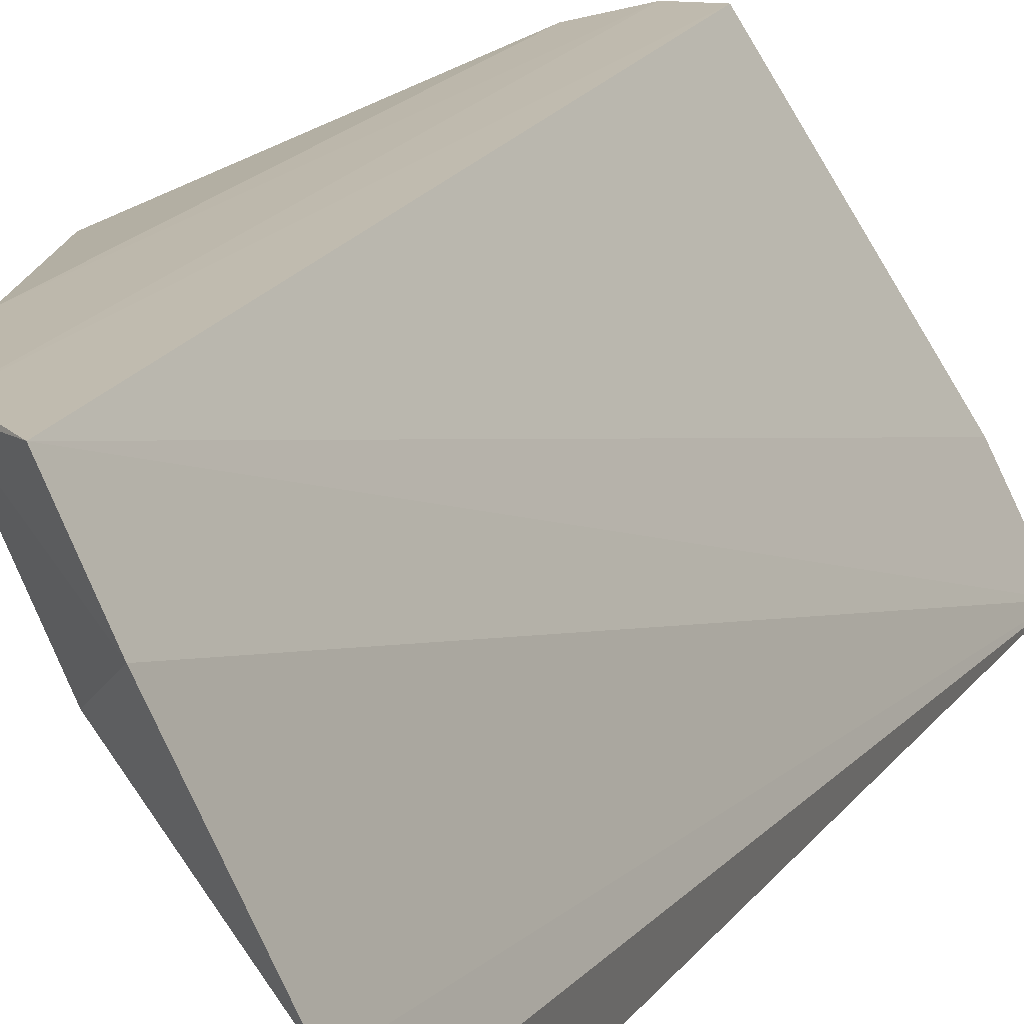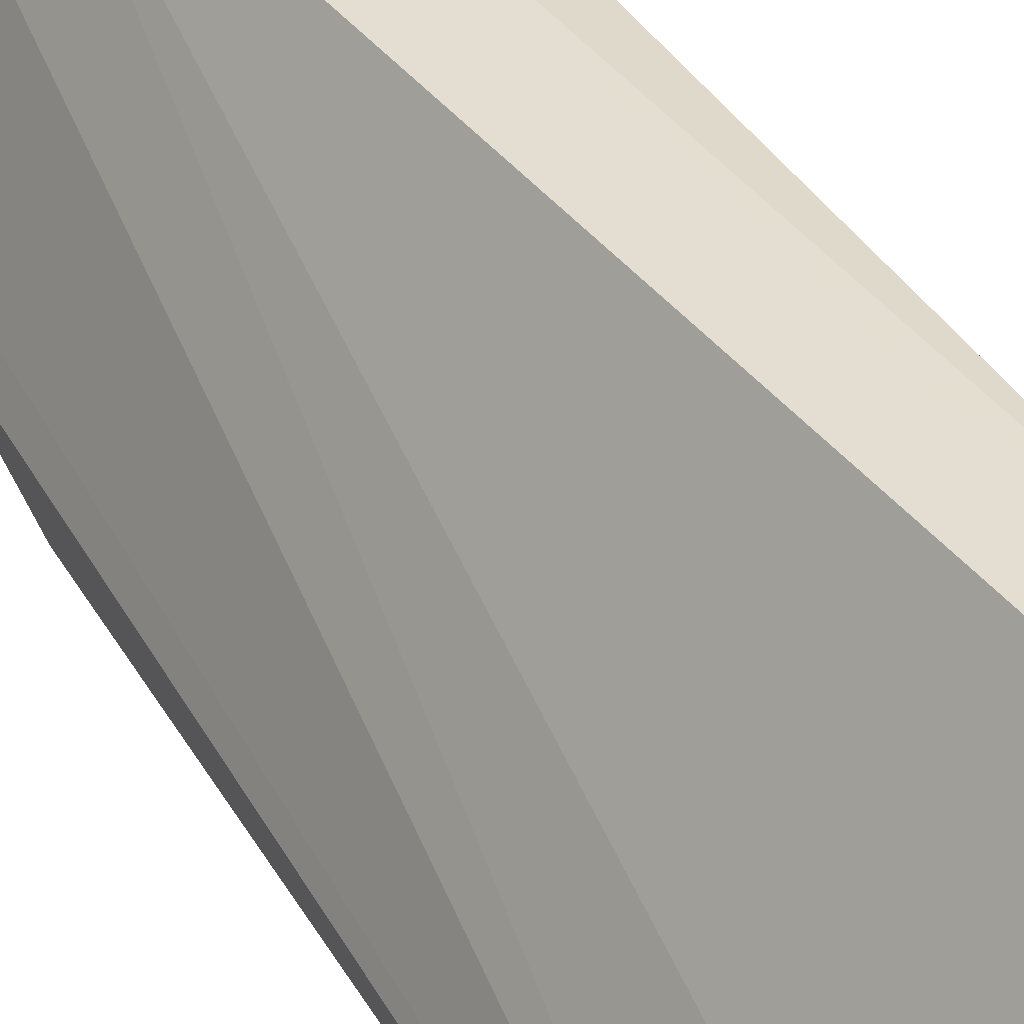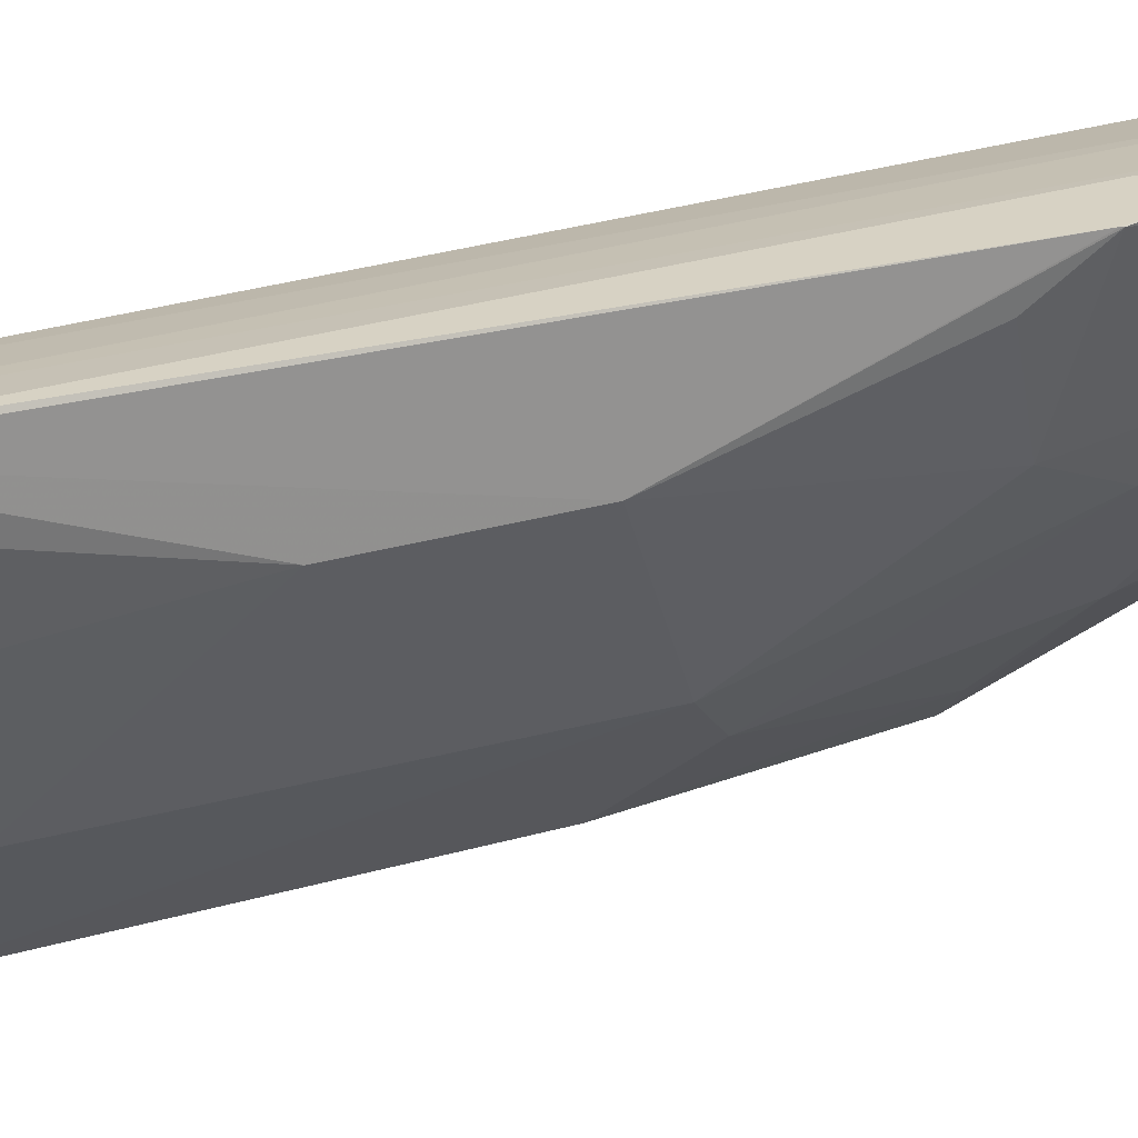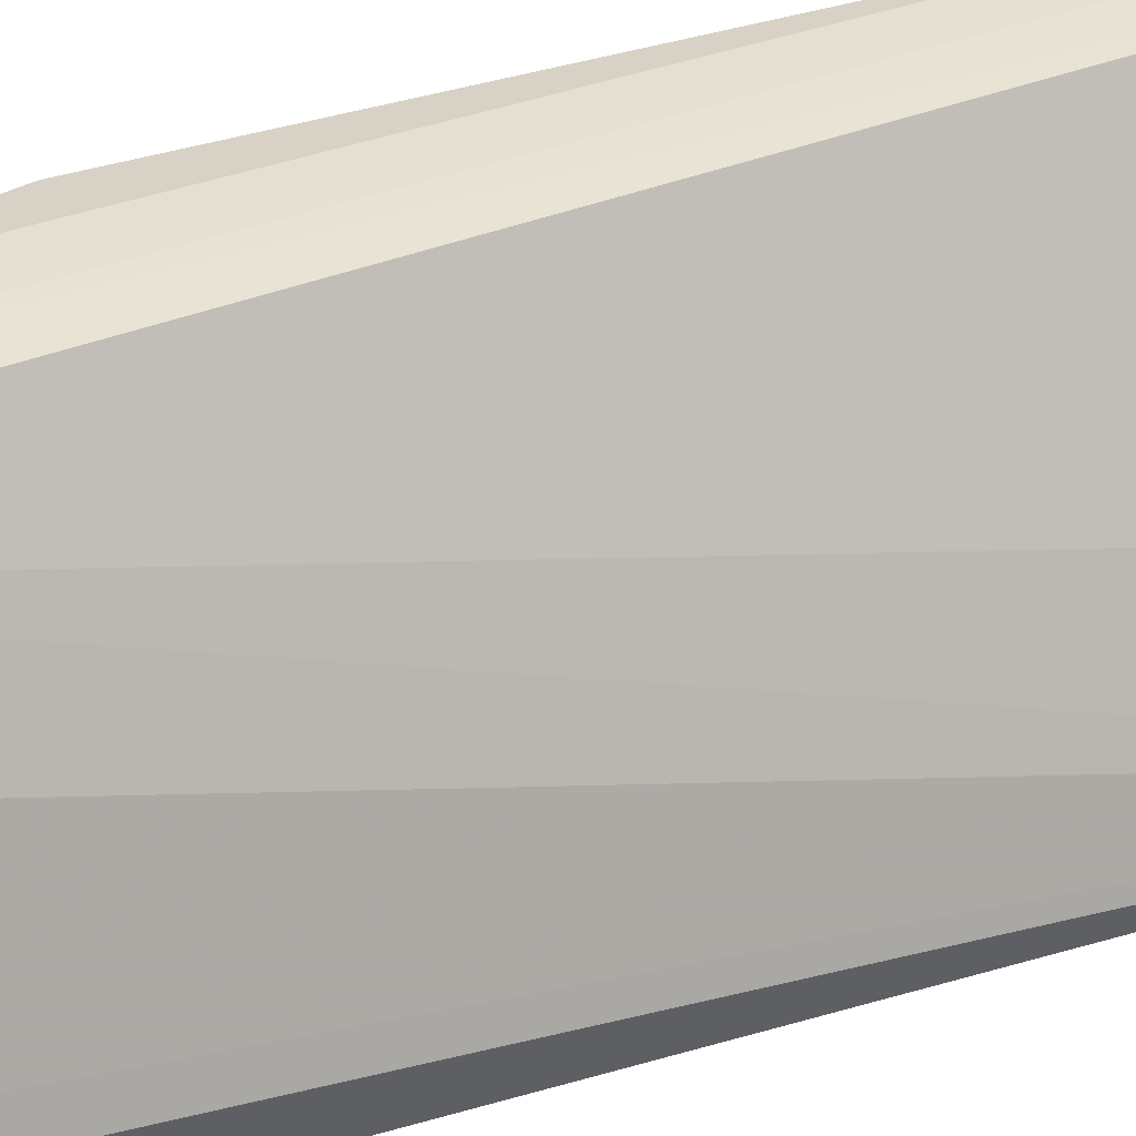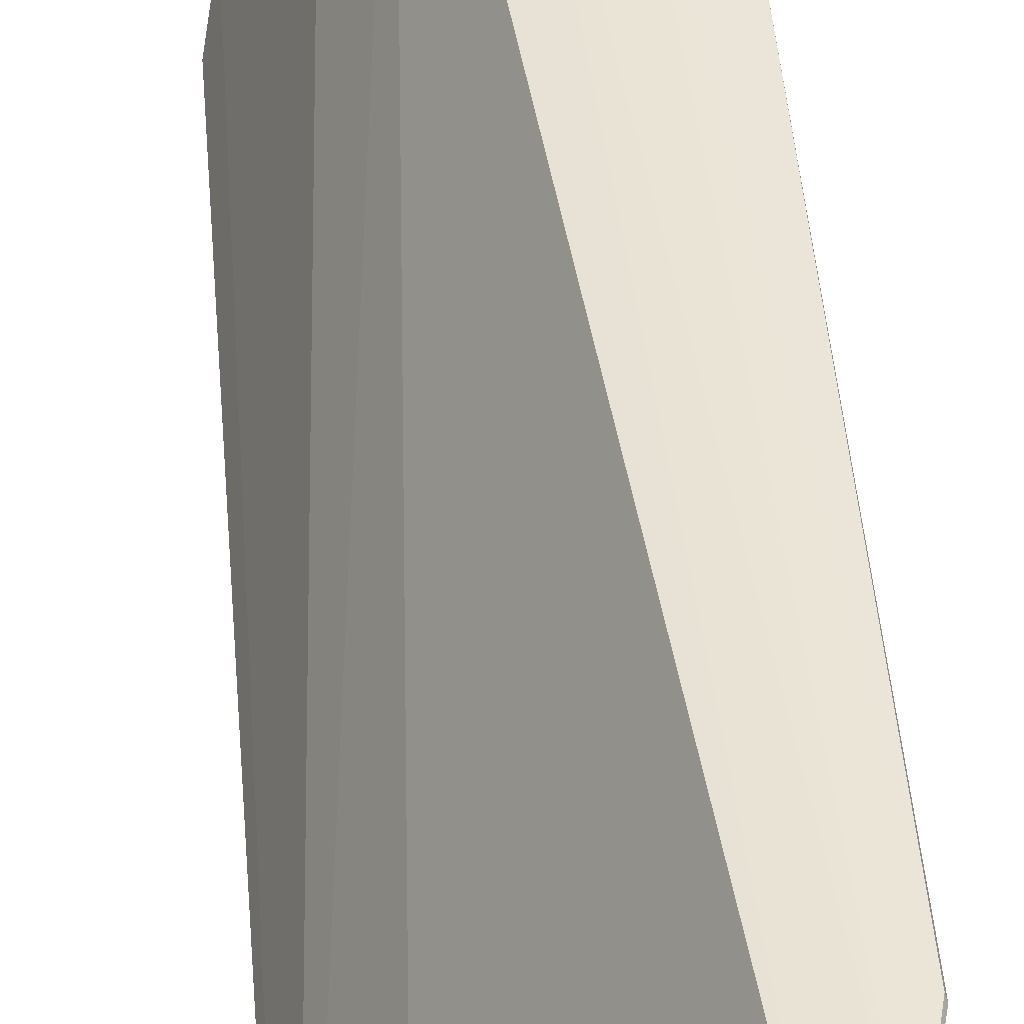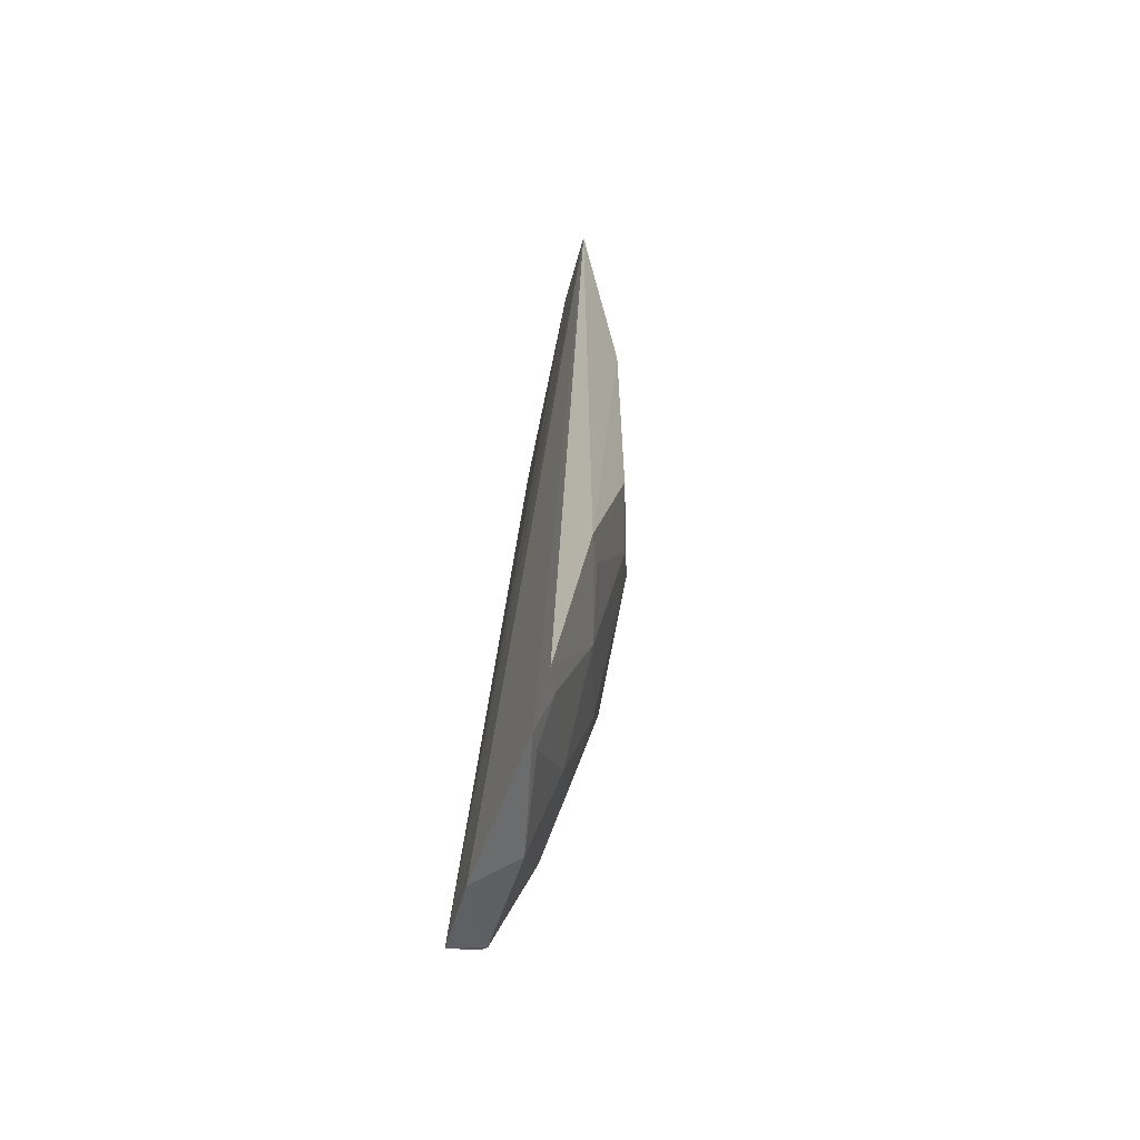
<metadata>
{"format":"obj","ext":"obj","renderer":"f3d","projection":"perspective","resolution":1024,"background":"white","views":[{"elev":13.6,"azim":20.4,"up":"+Z"},{"elev":36.2,"azim":154.1,"up":"+Z"},{"elev":19.8,"azim":-121.4,"up":"+Z"},{"elev":36.1,"azim":68.5,"up":"+Z"},{"elev":45.4,"azim":175.7,"up":"+Z"},{"elev":-59.3,"azim":136.0,"up":"+Y"}]}
</metadata>
<code>
v -0.1141 0.03182 0.0323
v -0.09943 -0.04884 0.01419
v -0.1071 -0.05061 0.03142
v -0.09883 0.03055 0.007967
v -0.1183 -0.005397 0.02589
v -0.104 -0.05117 0.02572
v -0.1025 0.03176 0.01444
v -0.1145 0.023 0.02298
v -0.1047 -0.01239 0.009413
v -0.1142 -0.03681 0.02939
v -0.1186 0.02312 0.03218
v -0.1079 0.02994 0.01615
v -0.09892 -0.03062 0.007564
v -0.1113 0.01238 0.01618
v -0.1071 -0.04761 0.02319
v -0.111 -0.02992 0.01982
v -0.1183 0.005214 0.02586
v -0.1186 -0.02302 0.03164
v -0.1147 -0.03711 0.03197
v -0.1081 0.03221 0.02112
v -0.1146 0.03008 0.02605
v -0.1046 0.01238 0.009446
v -0.09849 -0.04474 0.01154
v -0.1113 -0.01243 0.01583
v -0.111 -0.04755 0.03127
v -0.1109 -0.03701 0.02273
v -0.1182 0.01951 0.02924
v -0.1145 -0.02304 0.02279
v -0.1108 -0.04757 0.03179
v -0.1185 0.02291 0.03245
v -0.1186 -0.02317 0.03159
v -0.1168 0.03044 0.03247
v -0.108 0.01596 0.01302
v -0.1044 -0.03372 0.01317
v -0.1075 -0.04045 0.01958
v -0.1182 -0.01945 0.02921
v -0.1011 0.03005 0.009582
v -0.1081 -0.01586 0.01289
v -0.1005 -0.04403 0.01309
v -0.1011 -0.04793 0.01551
v -0.1011 -0.0302 0.009316
f 6 2 4
f 6 4 3
f 7 1 3
f 7 3 4
f 14 8 12
f 15 2 6
f 17 5 11
f 17 8 14
f 18 11 5
f 20 7 4
f 20 4 12
f 20 1 7
f 21 20 12
f 21 1 20
f 21 12 8
f 22 13 9
f 22 4 13
f 23 13 4
f 23 4 2
f 24 17 14
f 24 5 17
f 24 22 9
f 24 14 22
f 25 15 6
f 25 6 3
f 25 19 10
f 25 10 15
f 26 15 10
f 27 17 11
f 27 8 17
f 27 21 8
f 27 11 21
f 28 16 26
f 28 26 10
f 28 24 16
f 28 5 24
f 29 3 1
f 29 25 3
f 29 19 25
f 30 11 18
f 30 18 19
f 31 19 18
f 31 10 19
f 31 28 10
f 31 18 5
f 32 21 11
f 32 1 21
f 32 11 30
f 32 29 1
f 32 30 19
f 32 19 29
f 33 22 14
f 33 14 12
f 34 13 23
f 35 15 26
f 35 26 16
f 35 16 34
f 36 31 5
f 36 5 28
f 36 28 31
f 37 33 12
f 37 12 4
f 37 4 22
f 37 22 33
f 38 34 16
f 38 16 24
f 38 24 9
f 39 34 23
f 39 23 2
f 39 35 34
f 40 2 15
f 40 15 35
f 40 39 2
f 40 35 39
f 41 38 9
f 41 9 13
f 41 13 34
f 41 34 38

</code>
